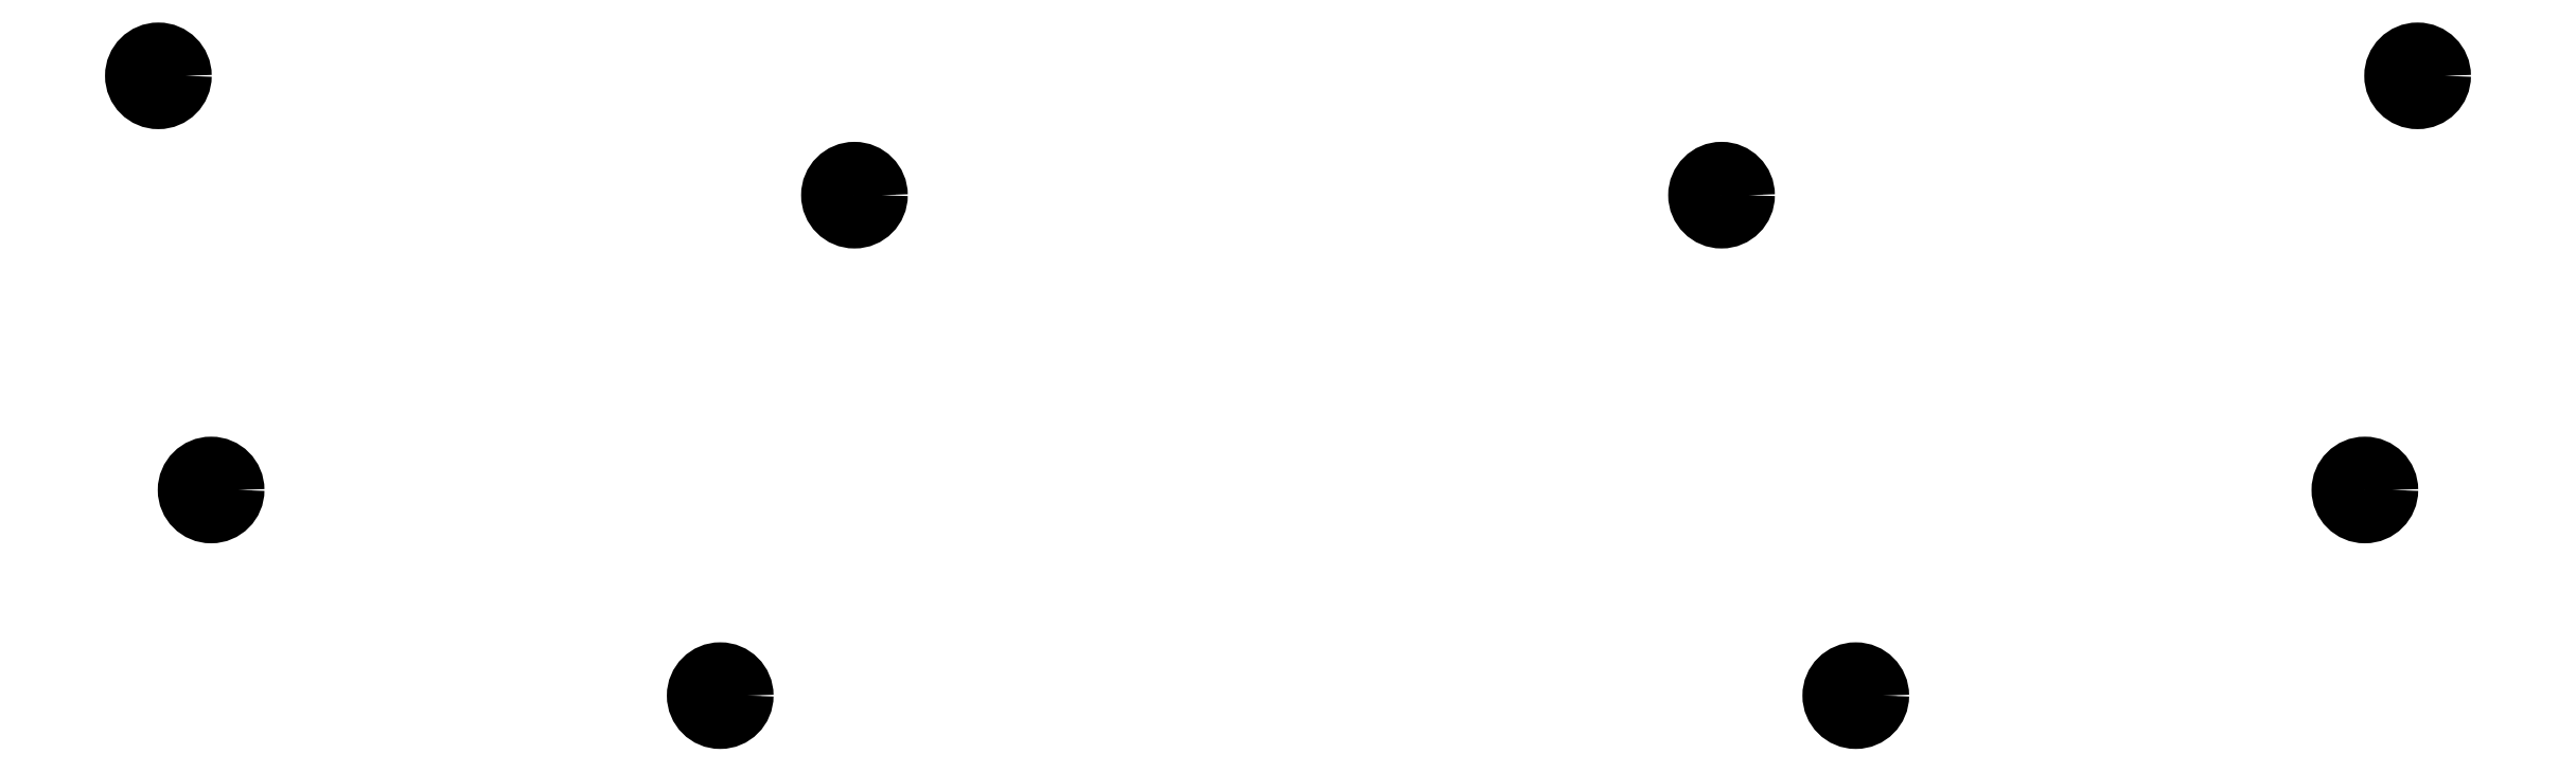
<metadata>
{"format":"dxf","ext":"dxf","renderer":"ezdxf+matplotlib","layout":"modelspace","background":"white","min_lineweight":24,"dpi":150}
</metadata>
<code>
0
SECTION
2
ENTITIES
0
CIRCLE
8
0
10
160.6
20
-117.3
40
2.9
0
CIRCLE
8
0
10
254.3
20
-117.3
40
2.9
0
CIRCLE
8
0
10
85.4
20
-104.4
40
2.9
0
CIRCLE
8
0
10
329.5
20
-104.4
40
2.9
0
CIRCLE
8
0
10
146.1
20
-171.4
40
2.9
0
CIRCLE
8
0
10
268.8
20
-171.4
40
2.9
0
CIRCLE
8
0
10
91.1
20
-149.2
40
2.9
0
CIRCLE
8
0
10
323.8
20
-149.2
40
2.9
0
CIRCLE
8
0
10
160.6
20
-117.3
40
1.6
0
CIRCLE
8
0
10
254.3
20
-117.3
40
1.6
0
CIRCLE
8
0
10
85.4
20
-104.4
40
1.6
0
CIRCLE
8
0
10
329.5
20
-104.4
40
1.6
0
CIRCLE
8
0
10
146.1
20
-171.4
40
1.6
0
CIRCLE
8
0
10
268.8
20
-171.4
40
1.6
0
CIRCLE
8
0
10
91.1
20
-149.2
40
1.6
0
CIRCLE
8
0
10
323.8
20
-149.2
40
1.6
0
ENDSEC
0
EOF

</code>
